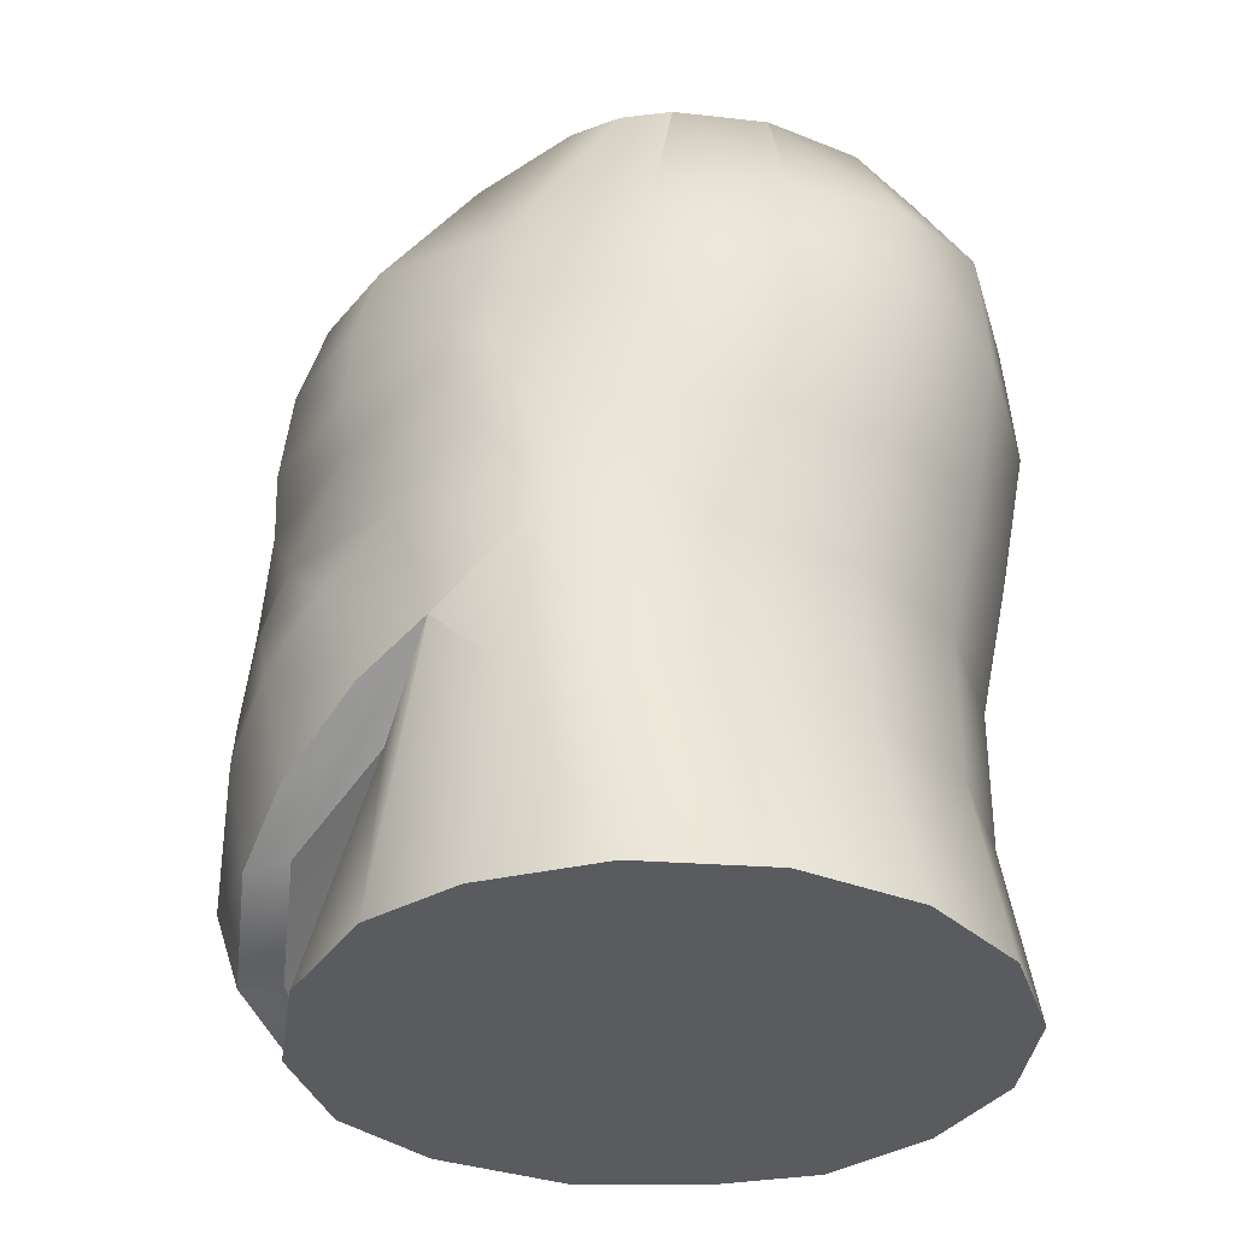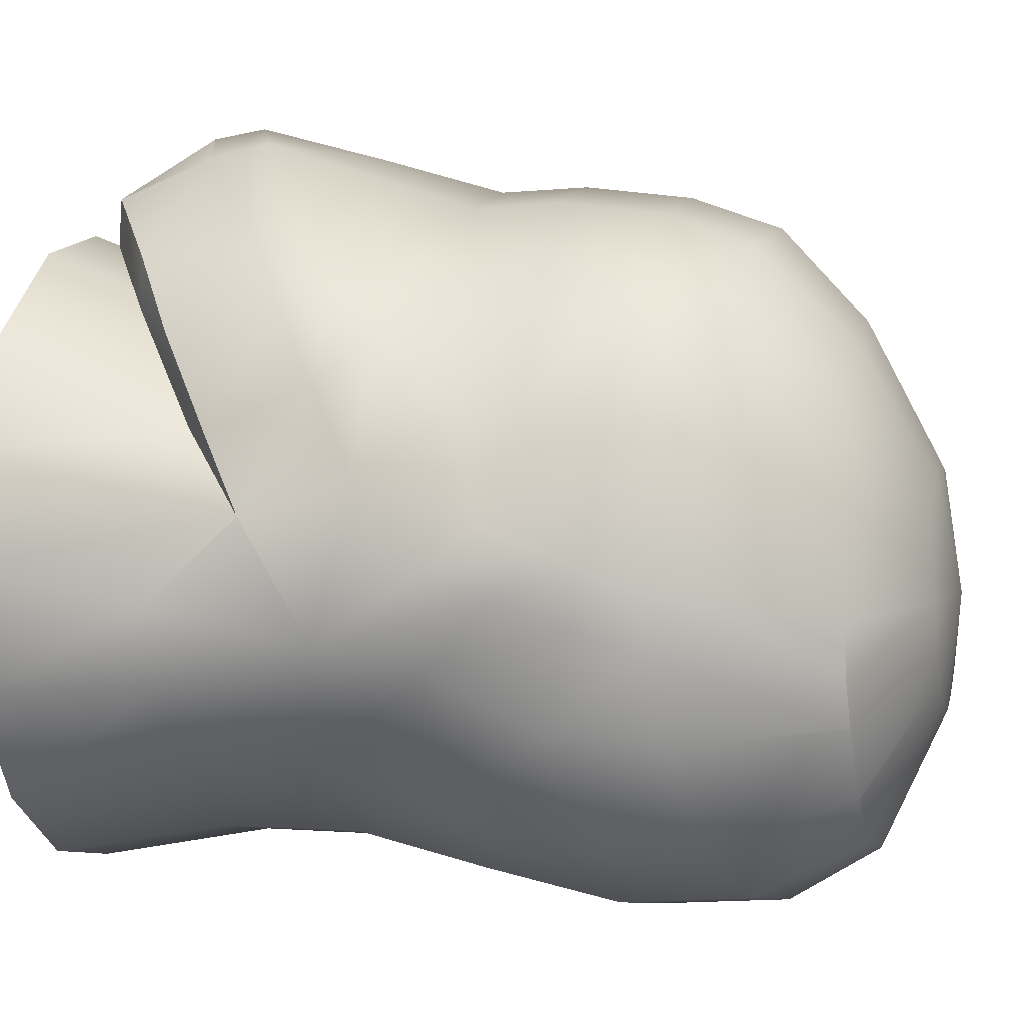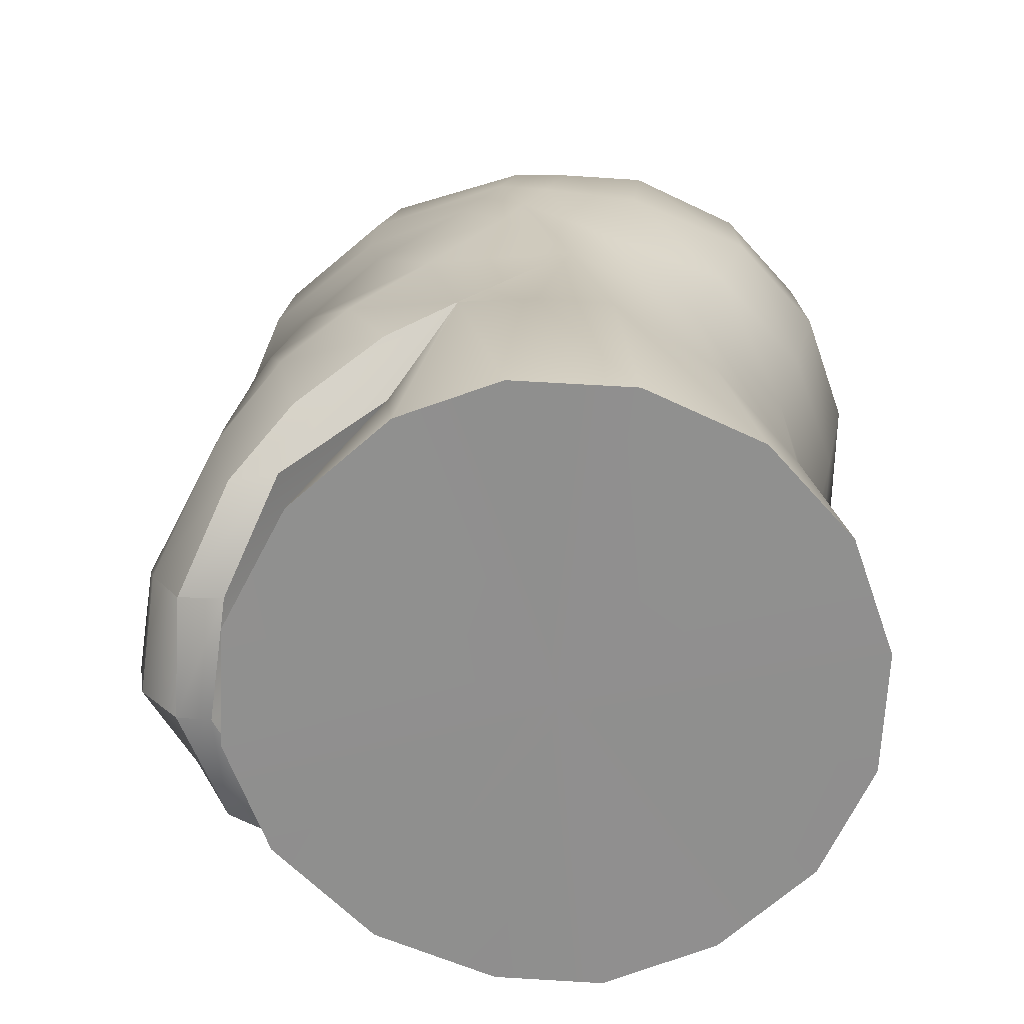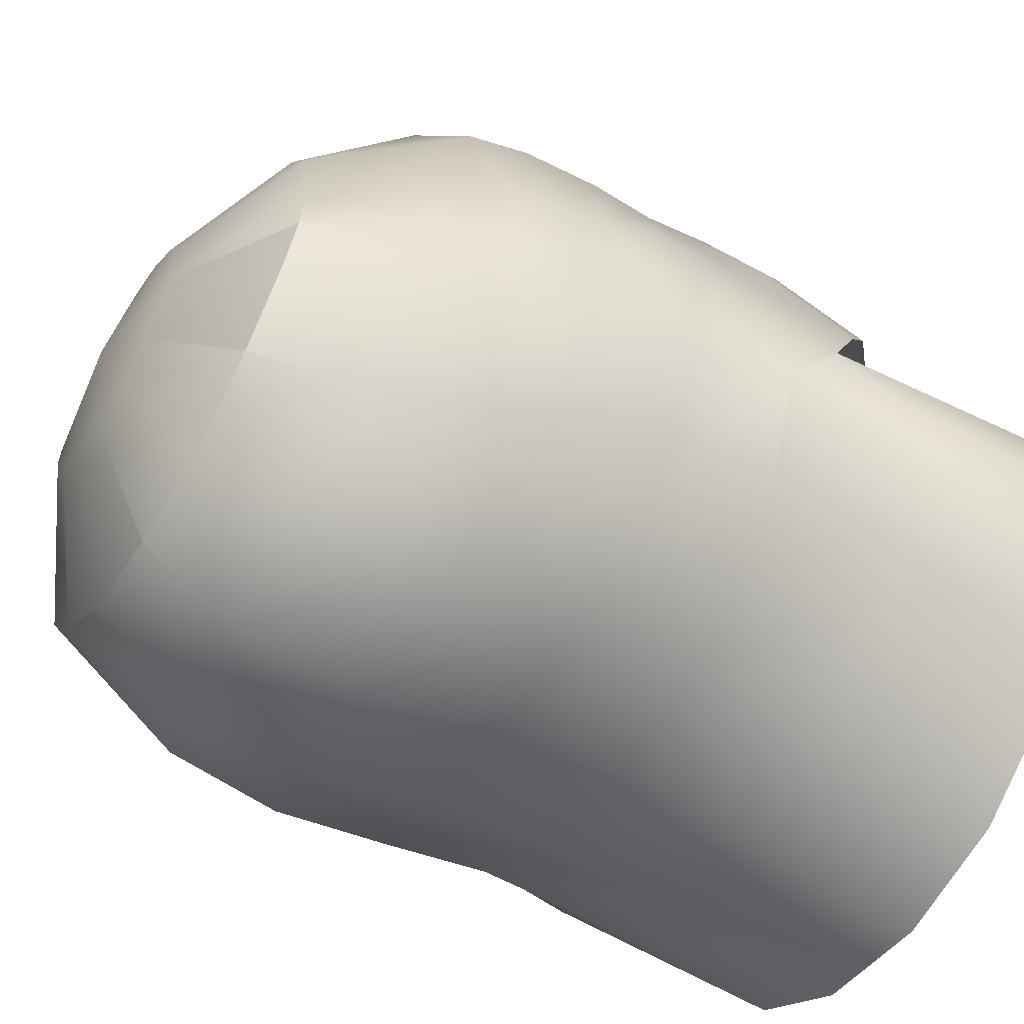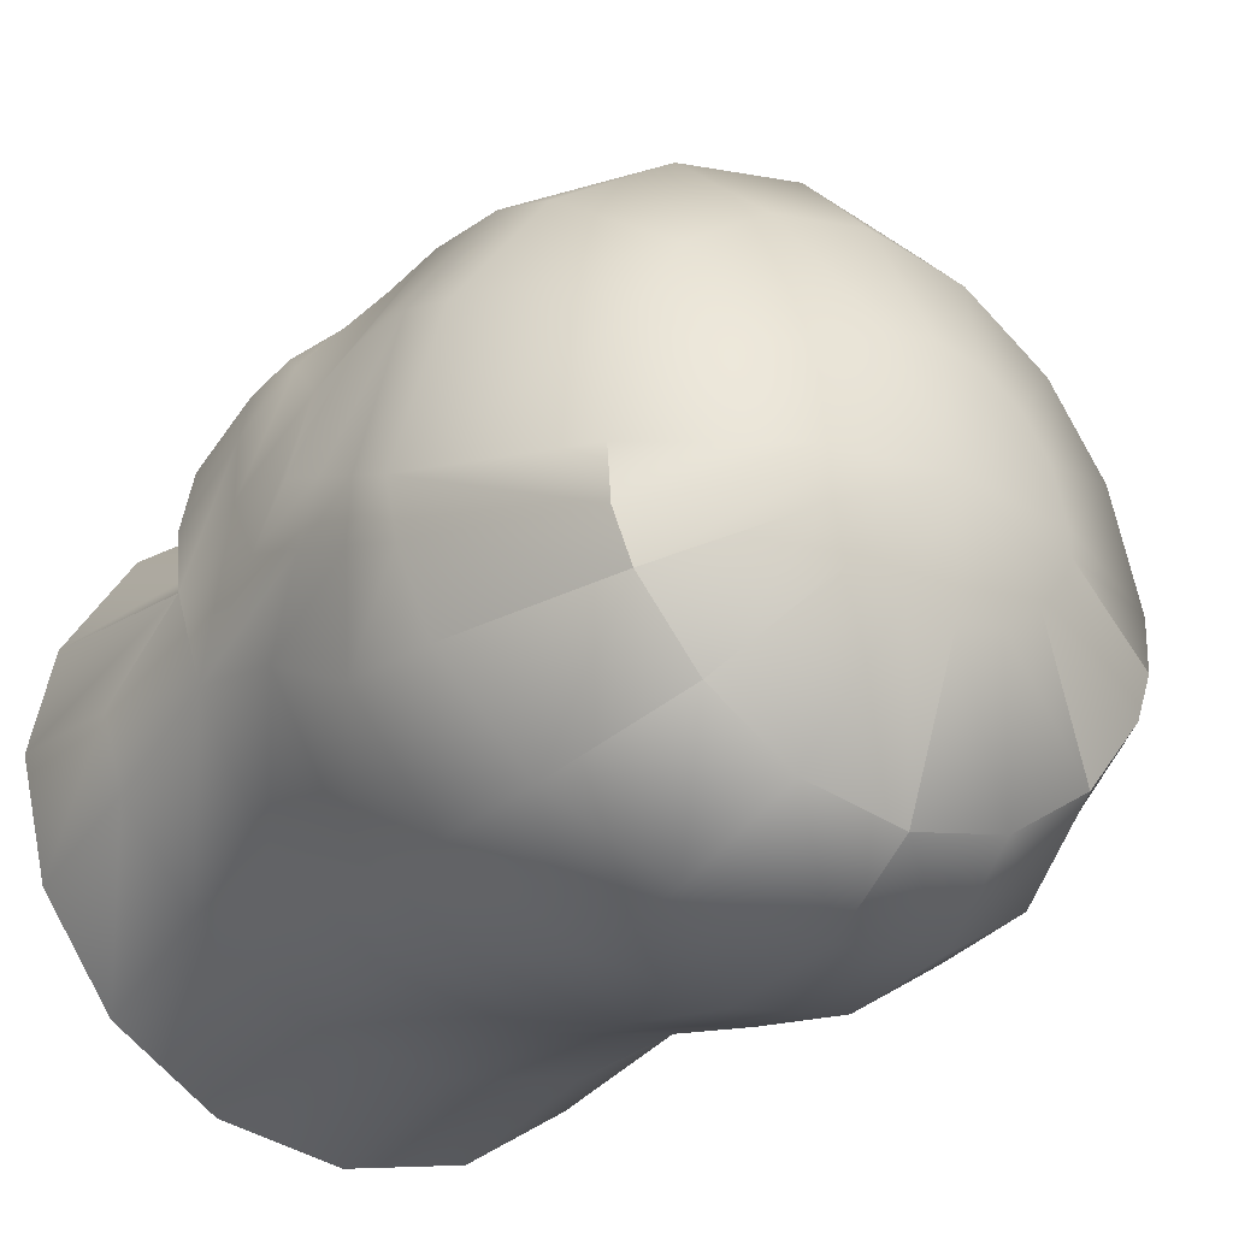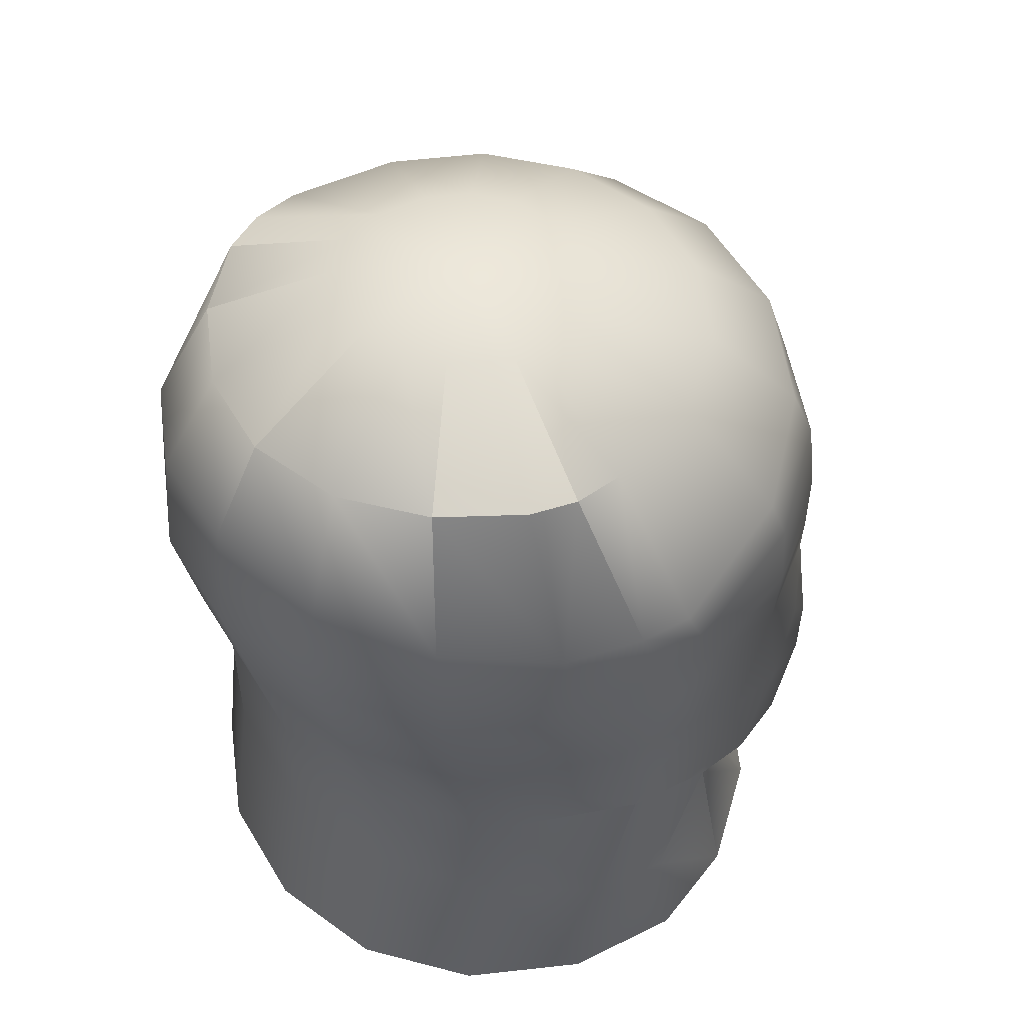
<metadata>
{"format":"obj","ext":"obj","renderer":"f3d","projection":"perspective","resolution":1024,"background":"white","views":[{"elev":-32.8,"azim":117.8,"up":"+Y"},{"elev":2.5,"azim":104.3,"up":"+Z"},{"elev":-65.2,"azim":98.5,"up":"+Y"},{"elev":-55.3,"azim":-121.1,"up":"+Z"},{"elev":-26.5,"azim":146.5,"up":"+Z"},{"elev":52.0,"azim":-131.1,"up":"+Y"}]}
</metadata>
<code>
o Mesh
v 5.012e-10 -2.609 -2.405
v -0.9317 -2.608 -2.226
v -1.72 -2.606 -1.711
v -2.258 -2.612 -0.917
v -2.453 -2.634 -0.02973
v -2.287 -2.621 0.7618
v -1.758 -2.65 1.585
v -0.9161 -2.648 2.196
v 5.051e-10 -2.669 2.38
v 0.9161 -2.648 2.196
v 1.758 -2.65 1.585
v 2.287 -2.621 0.7618
v 2.453 -2.634 -0.02973
v 2.258 -2.612 -0.917
v 1.72 -2.606 -1.711
v 0.9317 -2.608 -2.226
v 6.414e-10 3.384 -2.1
v -0.6971 3.369 -1.953
v -1.289 3.375 -1.561
v -1.701 3.361 -1.035
v -1.844 3.334 -0.3291
v -1.668 3.29 0.5037
v -1.298 3.254 1.127
v -0.7005 3.26 1.538
v 7.417e-10 3.267 1.681
v 0.7005 3.26 1.538
v 1.298 3.254 1.127
v 1.668 3.29 0.5037
v 1.844 3.334 -0.3291
v 1.701 3.361 -1.035
v 1.289 3.375 -1.561
v 0.6971 3.369 -1.953
v -0.9861 -1.29 -1.973
v 2.318e-10 -1.288 -2.152
v -1.005 -0.2479 -1.965
v 1.779e-10 -0.2366 -2.157
v -0.8835 2.573 -2.339
v 4.411e-10 2.719 -2.508
v -1.811 -1.291 -1.458
v -1.85 -0.2489 -1.399
v -1.654 2.378 -1.862
v -2.375 -1.238 -0.7983
v -2.429 -0.1186 -0.5236
v -2.204 2.205 -1.129
v -2.507 -1.272 -0.2626
v -2.517 1.038 0.3074
v -2.442 2.078 -0.1253
v -2.351 -0.6614 0.3437
v -2.273 0.8543 1.041
v -2.222 2.311 0.9255
v -1.861 -1.19 0.9307
v -1.753 0.7777 1.963
v -1.677 2.488 1.693
v -0.9348 -1.441 1.749
v -0.9251 0.5934 2.471
v -0.8914 2.601 2.183
v 6.62e-10 -1.686 2.003
v -6.64e-10 0.5666 2.65
v 3.716e-10 2.646 2.351
v 0.9348 -1.441 1.749
v 0.9251 0.5934 2.471
v 0.8914 2.601 2.183
v 1.861 -1.19 0.9307
v 1.753 0.7777 1.963
v 1.677 2.488 1.693
v 2.351 -0.6614 0.3437
v 2.273 0.8543 1.041
v 2.222 2.311 0.9255
v 2.507 -1.272 -0.2626
v 2.517 1.038 0.3074
v 2.442 2.078 -0.1253
v 2.375 -1.238 -0.7983
v 2.429 -0.1186 -0.5236
v 2.204 2.205 -1.129
v 1.811 -1.291 -1.458
v 1.85 -0.2489 -1.399
v 1.654 2.378 -1.862
v 0.9861 -1.29 -1.973
v 1.005 -0.2479 -1.965
v 0.8835 2.573 -2.339
v -1.593 -1.648 1.757
v -1.962 -1.24 1.273
v -0.8853 -2.103 2.245
v 1.8e-09 -2.265 2.499
v 0.8853 -2.103 2.245
v 1.593 -1.648 1.757
v 1.962 -1.24 1.273
v -1.513 -0.3678 2.317
v -1.587 0.1527 2.16
v -2.073 0.2106 1.6
v -1.937 -0.1467 1.881
v -2.26 -0.9291 0.902
v -1.985 -1.315 1.596
v -0.6643 -1.024 2.981
v -0.7781 -0.2063 2.729
v 1.598e-09 -1.293 3.162
v -3.893e-10 -0.34 2.909
v 0.6643 -1.024 2.981
v 0.7781 -0.2063 2.729
v 1.513 -0.4678 2.317
v 1.587 0.1527 2.16
v 1.985 -1.315 1.596
v 2.26 -0.9291 0.902
v 2.073 0.2106 1.6
v 1.937 -0.1467 1.881
v -1.592 -1.636 2.123
v -0.9237 -2.069 2.582
v 2.805e-09 -2.155 2.776
v 0.9237 -2.069 2.582
v 1.592 -1.636 2.123
v -1.828 3.348 -0.6993
v -2.372 2.091 -0.5165
v -2.516 0.653 -0.01304
v -2.41 0.164 0.5817
v 2.41 0.164 0.5817
v 2.516 0.653 -0.01304
v 2.372 2.091 -0.5165
v 1.828 3.348 -0.6993
v -2.247 -0.172 1.221
v 2.247 -0.172 1.221
v -2.015 -0.497 1.765
v 2.015 -0.497 1.765
v -1.589 -0.7163 2.294
v -0.8121 -1.415 2.877
v 2.807e-09 -1.687 3.096
v 0.8121 -1.415 2.877
v 1.589 -0.8163 2.294
v 2.468 1.132 -0.1809
v 2.492 1.385 0.1632
v 2.42 1.612 -0.3487
v 2.467 1.731 0.01893
v 2.354 0.636 -0.6653
v 2.279 1.431 -1.067
v -1.728 1.295 2
v -2.256 1.287 1.129
v -1.702 1.951 1.916
v -2.239 1.859 1.097
v 1.785 0.6267 -1.66
v 1.72 1.522 -1.901
v -2.492 1.385 0.1632
v -2.467 1.731 0.01893
v 2.256 1.287 1.129
v 1.728 1.295 2
v 2.239 1.859 1.097
v 1.702 1.951 1.916
v 0.9139 1.209 2.502
v 0.9027 1.965 2.413
v -2.468 1.132 -0.1809
v -2.42 1.612 -0.3487
v -2.354 0.636 -0.6653
v -1.785 0.6267 -1.66
v -2.279 1.431 -1.067
v -1.72 1.522 -1.901
v -3.188e-10 1.207 2.677
v 0 1.986 2.584
v -0.9643 0.6923 -2.196
v -0.9239 1.653 -2.407
v -0.9139 1.209 2.502
v -0.9027 1.965 2.413
v 0.9643 0.6923 -2.196
v 0.9239 1.653 -2.407
v 2.656e-10 0.7486 -2.38
v 3.534e-10 1.754 -2.584
v 0.6037 3.789 0.412
v 0.7756 3.806 0.1223
v 0.8575 3.826 -0.265
v 0.8499 3.832 -0.4372
v 0.7908 3.839 -0.5932
v 0.5993 3.845 -0.8377
v 0.3242 3.842 -1.02
v 2.983e-10 3.849 -1.088
v -0.3242 3.842 -1.02
v -0.5993 3.845 -0.8377
v -0.7908 3.839 -0.5932
v -0.8499 3.832 -0.4372
v -0.8575 3.826 -0.265
v -0.7756 3.806 0.1223
v -0.6037 3.789 0.412
v -0.3257 3.792 0.603
v 3.449e-10 3.795 0.6697
v 0.3257 3.792 0.603
v 3.573e-11 3.941 -0.2472
v 6.289e-11 -2.627 -0.04418
g Default
f 2 33 34 1
f 33 35 36 34
f 37 18 17 38
f 3 39 33 2
f 39 40 35 33
f 41 19 18 37
f 4 42 39 3
f 42 43 40 39
f 44 20 19 41
f 5 45 42 4
f 45 48 43 42
f 6 48 45 5
f 50 22 21 47
f 7 51 48 6
f 53 23 22 50
f 8 54 51 7
f 56 24 23 53
f 9 57 54 8
f 59 25 24 56
f 10 60 57 9
f 62 26 25 59
f 11 63 60 10
f 65 27 26 62
f 12 66 63 11
f 68 28 27 65
f 13 69 66 12
f 69 72 73 66
f 71 29 28 68
f 14 72 69 13
f 15 75 72 14
f 75 76 73 72
f 77 31 30 74
f 16 78 75 15
f 78 79 76 75
f 80 32 31 77
f 1 34 78 16
f 34 36 79 78
f 38 17 32 80
f 82 48 51 81
f 81 51 54 83
f 83 54 57 84
f 84 57 60 85
f 85 60 63 86
f 86 63 66 87
f 89 52 49 90
f 92 48 82 93
f 95 55 52 89
f 97 58 55 95
f 99 61 58 97
f 101 64 61 99
f 102 87 66 103
f 104 67 64 101
f 93 82 81 106
f 106 81 83 107
f 107 83 84 108
f 108 84 85 109
f 109 85 86 110
f 110 86 87 102
f 88 89 90 91
f 94 95 89 88
f 96 97 95 94
f 98 99 97 96
f 100 101 99 98
f 105 104 101 100
f 21 111 112 47
f 111 20 44 112
f 46 113 114 49
f 113 43 48 114
f 67 115 116 70
f 115 66 73 116
f 71 117 118 29
f 117 74 30 118
f 49 114 119 90
f 114 48 92 119
f 104 120 115 67
f 120 103 66 115
f 90 119 121 91
f 119 92 93 121
f 105 122 120 104
f 122 102 103 120
f 91 121 123 88
f 121 93 106 123
f 88 123 124 94
f 123 106 107 124
f 94 124 125 96
f 124 107 108 125
f 96 125 126 98
f 125 108 109 126
f 98 126 127 100
f 126 109 110 127
f 100 127 122 105
f 127 110 102 122
f 116 128 129 70
f 128 130 131 129
f 130 117 71 131
f 73 132 128 116
f 132 133 130 128
f 133 74 117 130
f 52 134 135 49
f 134 136 137 135
f 136 53 50 137
f 76 138 132 73
f 138 139 133 132
f 139 77 74 133
f 49 135 140 46
f 135 137 141 140
f 137 50 47 141
f 67 142 143 64
f 142 144 145 143
f 144 68 65 145
f 70 129 142 67
f 129 131 144 142
f 131 71 68 144
f 64 143 146 61
f 143 145 147 146
f 145 65 62 147
f 46 140 148 113
f 140 141 149 148
f 141 47 112 149
f 43 150 151 40
f 150 152 153 151
f 152 44 41 153
f 61 146 154 58
f 146 147 155 154
f 147 62 59 155
f 113 148 150 43
f 148 149 152 150
f 149 112 44 152
f 40 151 156 35
f 151 153 157 156
f 153 41 37 157
f 58 154 158 55
f 154 155 159 158
f 155 59 56 159
f 79 160 138 76
f 160 161 139 138
f 161 80 77 139
f 35 156 162 36
f 156 157 163 162
f 157 37 38 163
f 36 162 160 79
f 162 163 161 160
f 163 38 80 161
f 55 158 134 52
f 158 159 136 134
f 159 56 53 136
f 181 26 27 164
f 164 27 28 165
f 165 28 29 166
f 166 29 118 167
f 167 118 30 168
f 168 30 31 169
f 169 31 32 170
f 170 32 17 171
f 171 17 18 172
f 172 18 19 173
f 173 19 20 174
f 174 20 111 175
f 175 111 21 176
f 176 21 22 177
f 177 22 23 178
f 178 23 24 179
f 179 24 25 180
f 180 25 26 181
f 164 165 182
f 165 166 182
f 166 167 182
f 167 168 182
f 168 169 182
f 169 170 182
f 170 171 182
f 171 172 182
f 172 173 182
f 173 174 182
f 174 175 182
f 175 176 182
f 176 177 182
f 177 178 182
f 178 179 182
f 179 180 182
f 180 181 182
f 181 164 182
f 8 7 183
f 7 6 183
f 6 5 183
f 5 4 183
f 4 3 183
f 3 2 183
f 2 1 183
f 1 16 183
f 16 15 183
f 15 14 183
f 14 13 183
f 13 12 183
f 12 11 183
f 11 10 183
f 10 9 183
f 9 8 183

</code>
